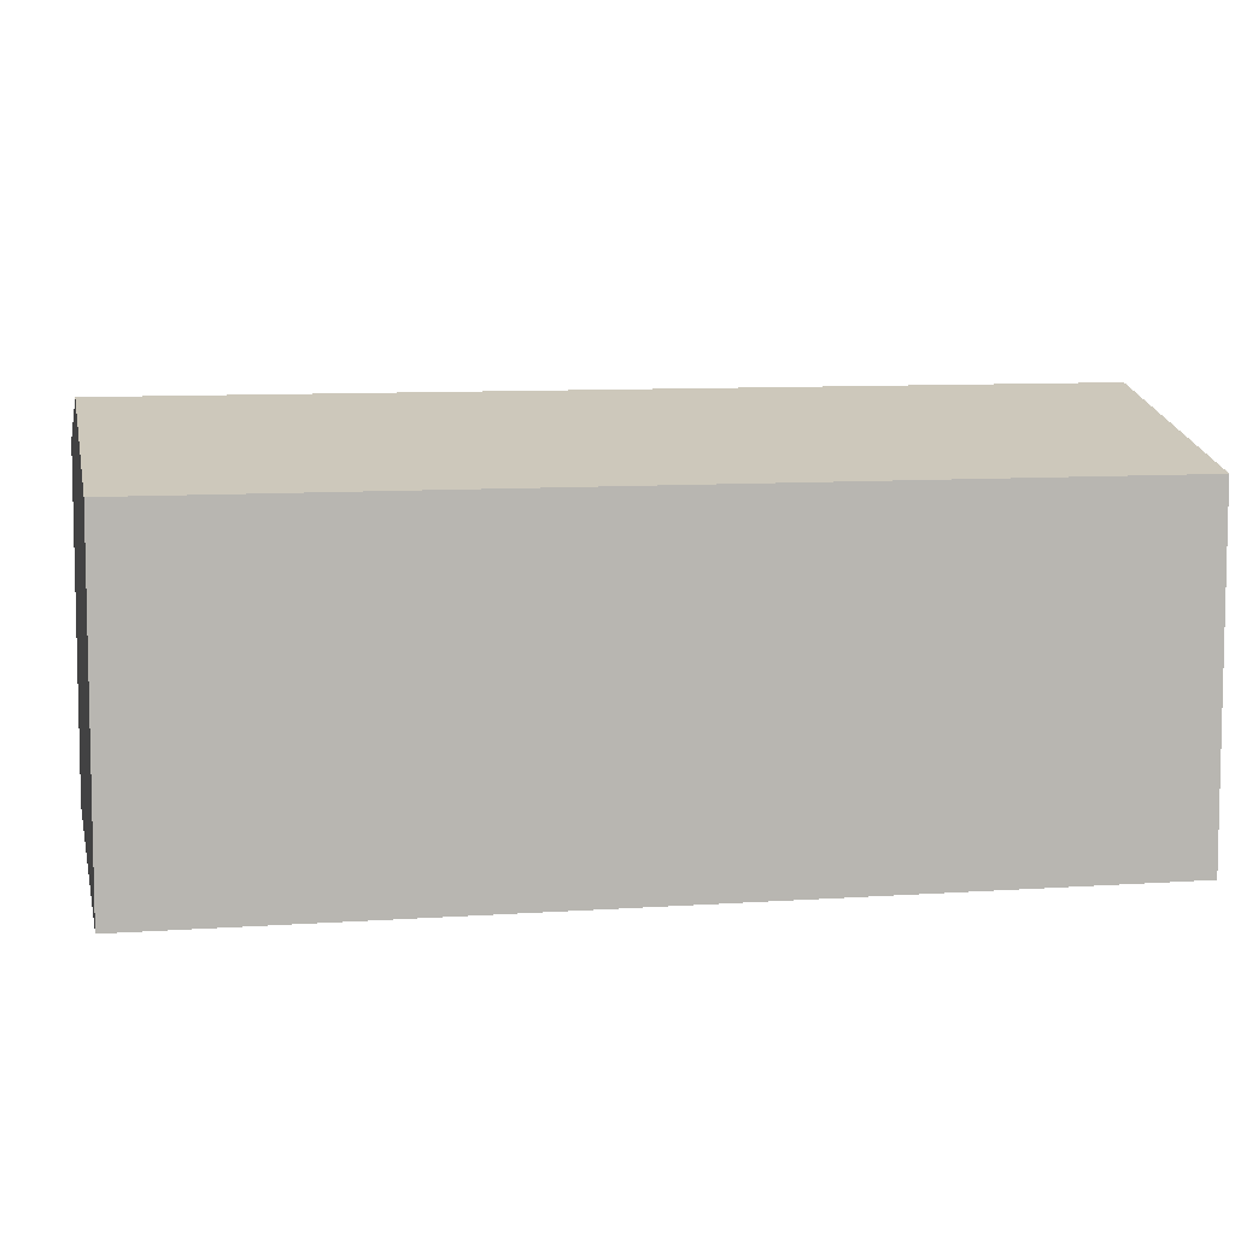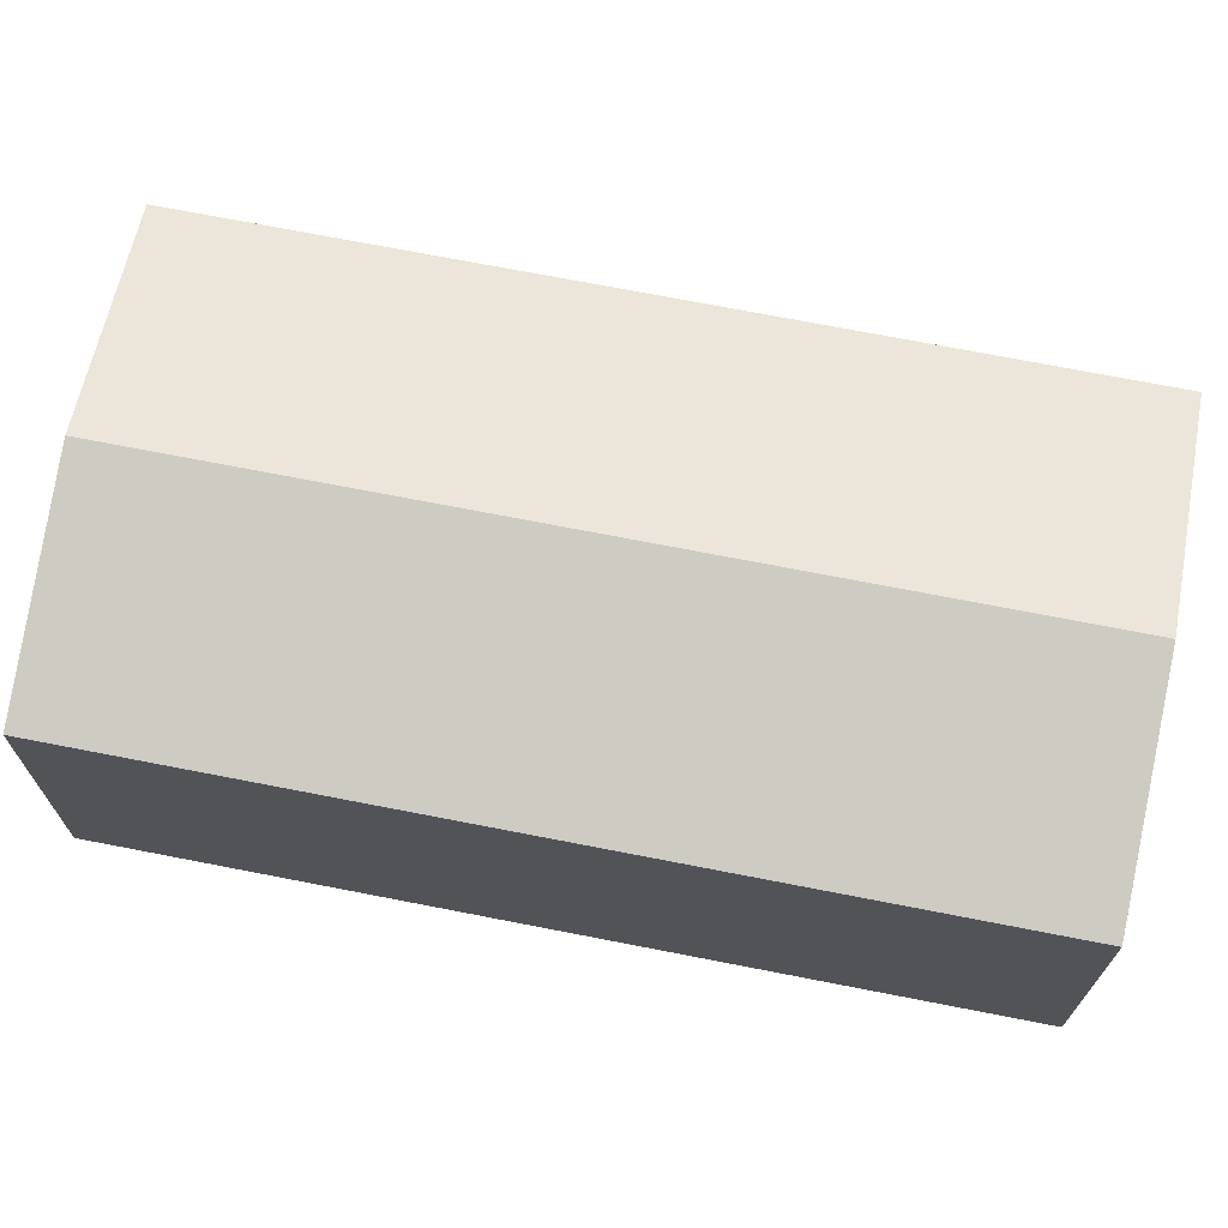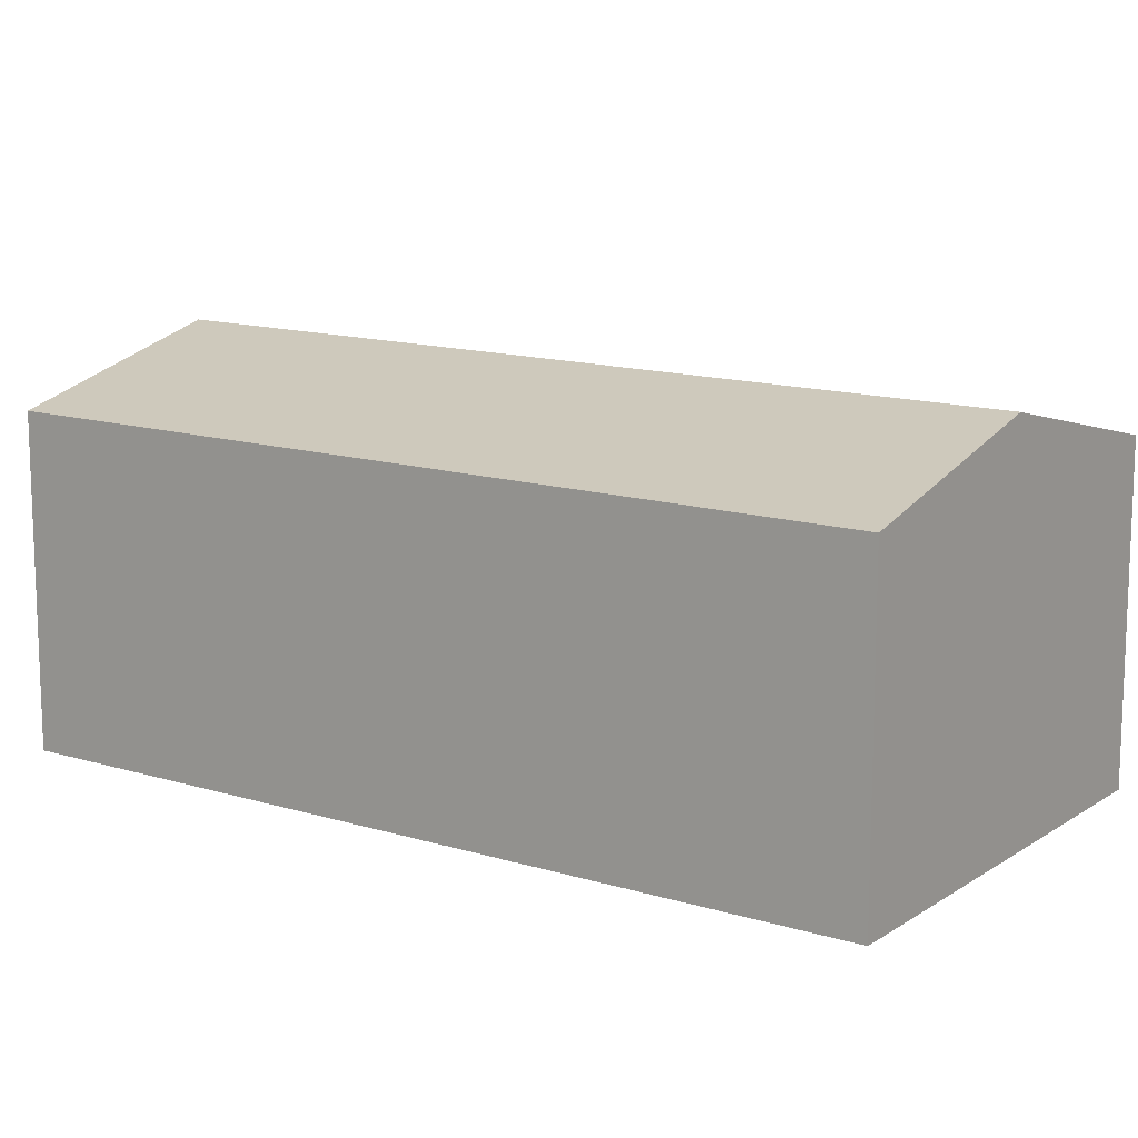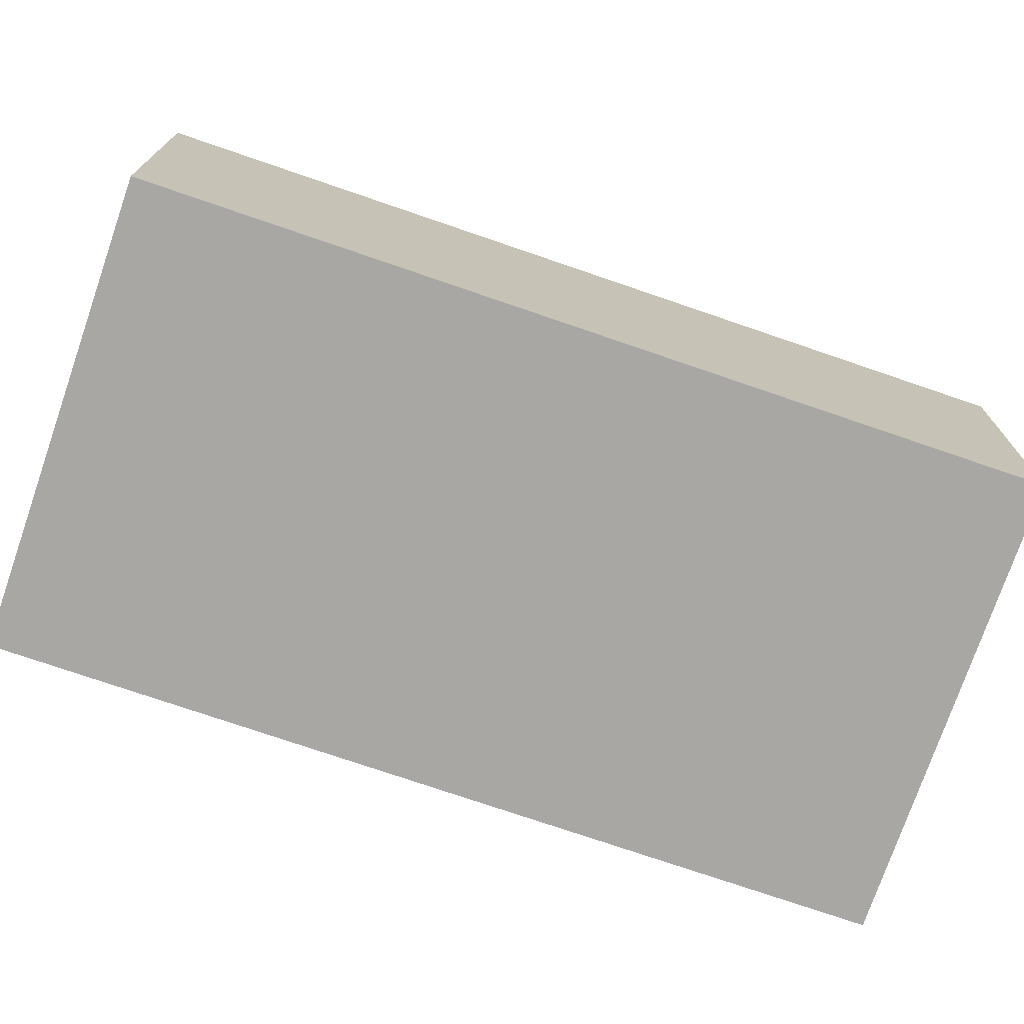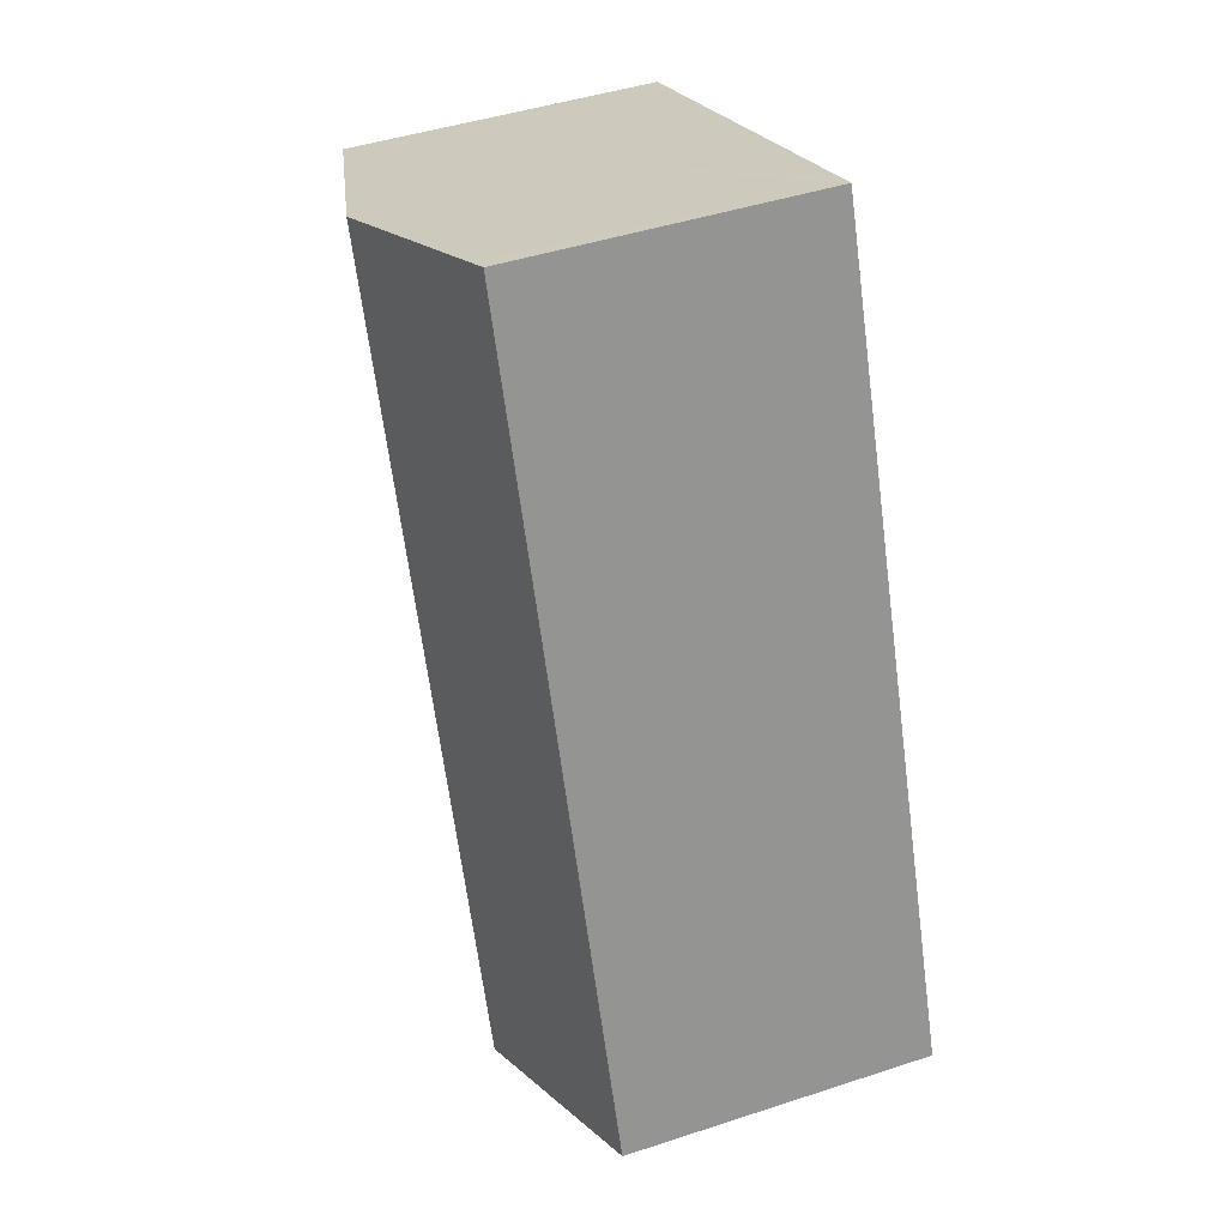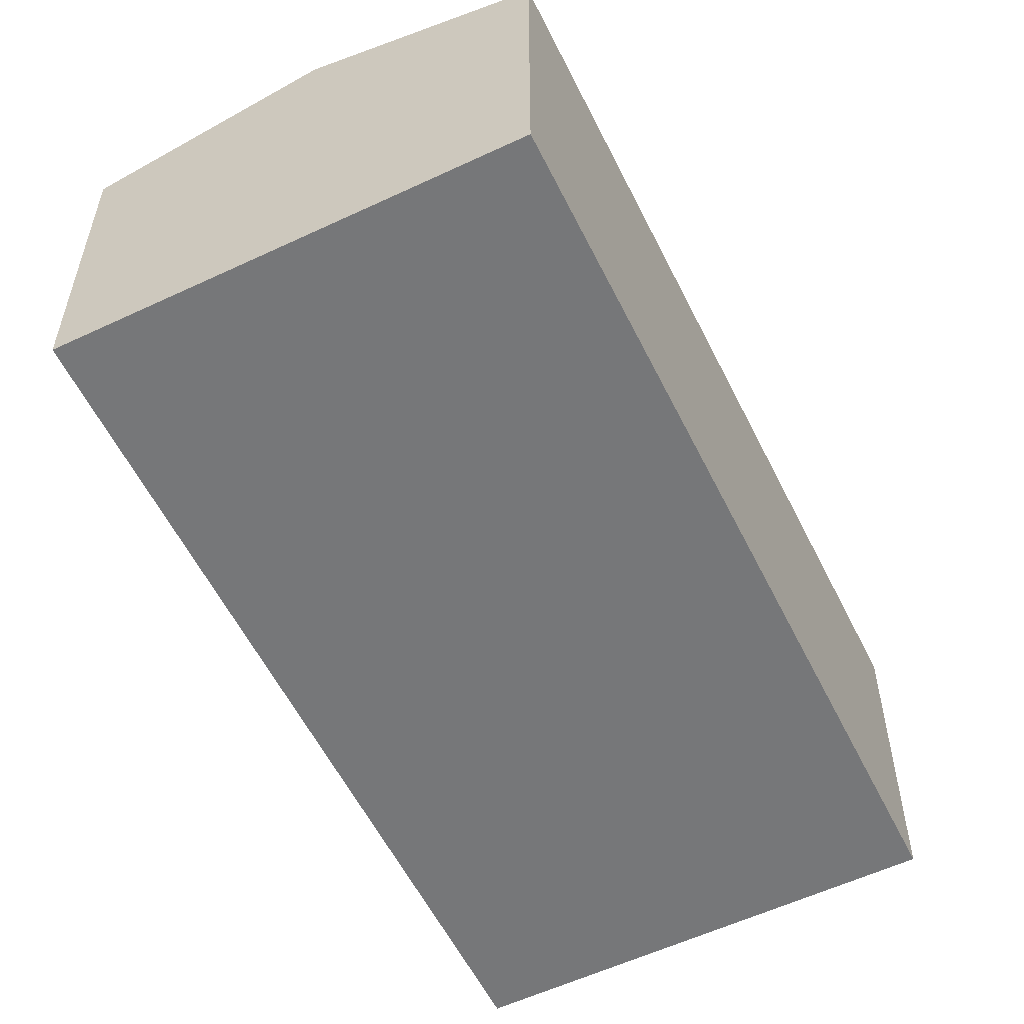
<metadata>
{"format":"obj","ext":"obj","renderer":"f3d","projection":"perspective","resolution":1024,"background":"white","views":[{"elev":8.4,"azim":99.8,"up":"+Y"},{"elev":71.4,"azim":-57.9,"up":"+Y"},{"elev":13.6,"azim":-34.2,"up":"+Y"},{"elev":-74.6,"azim":-87.9,"up":"+Y"},{"elev":44.8,"azim":-110.9,"up":"+Z"},{"elev":-57.1,"azim":47.2,"up":"+Y"}]}
</metadata>
<code>
v  10.33 7.699 -3.978
v  12.67 9.017 17.5
v  17.84 7.699 15.52
v  8.034 8.285 -3.094
v  5.165 9.017 -1.989
v  0 7.699 4.714e-16
v  7.506 7.699 19.49
v  8.034 7.834 19.29
v  0 0 0
v  7.506 -1.194e-15 19.49
v  8.034 -1.181e-15 19.29
v  12.67 -1.072e-15 17.5
v  17.84 -9.5e-16 15.52
v  10.33 2.436e-16 -3.978
v  8.034 1.895e-16 -3.094
v  5.165 1.218e-16 -1.989
g defaultobject
f 1 2 3
f 2 1 4
f 2 4 5
f 6 2 5
f 2 6 7
f 2 7 8
f 9 7 6
f 7 9 10
f 10 8 7
f 8 10 2
f 2 10 3
f 3 10 11
f 3 11 12
f 3 12 13
f 13 1 3
f 1 13 14
f 14 4 1
f 4 14 5
f 5 14 6
f 6 14 15
f 6 15 9
f 9 15 16
f 12 14 13
f 14 12 11
f 14 11 10
f 14 10 15
f 15 10 16
f 16 10 9

</code>
